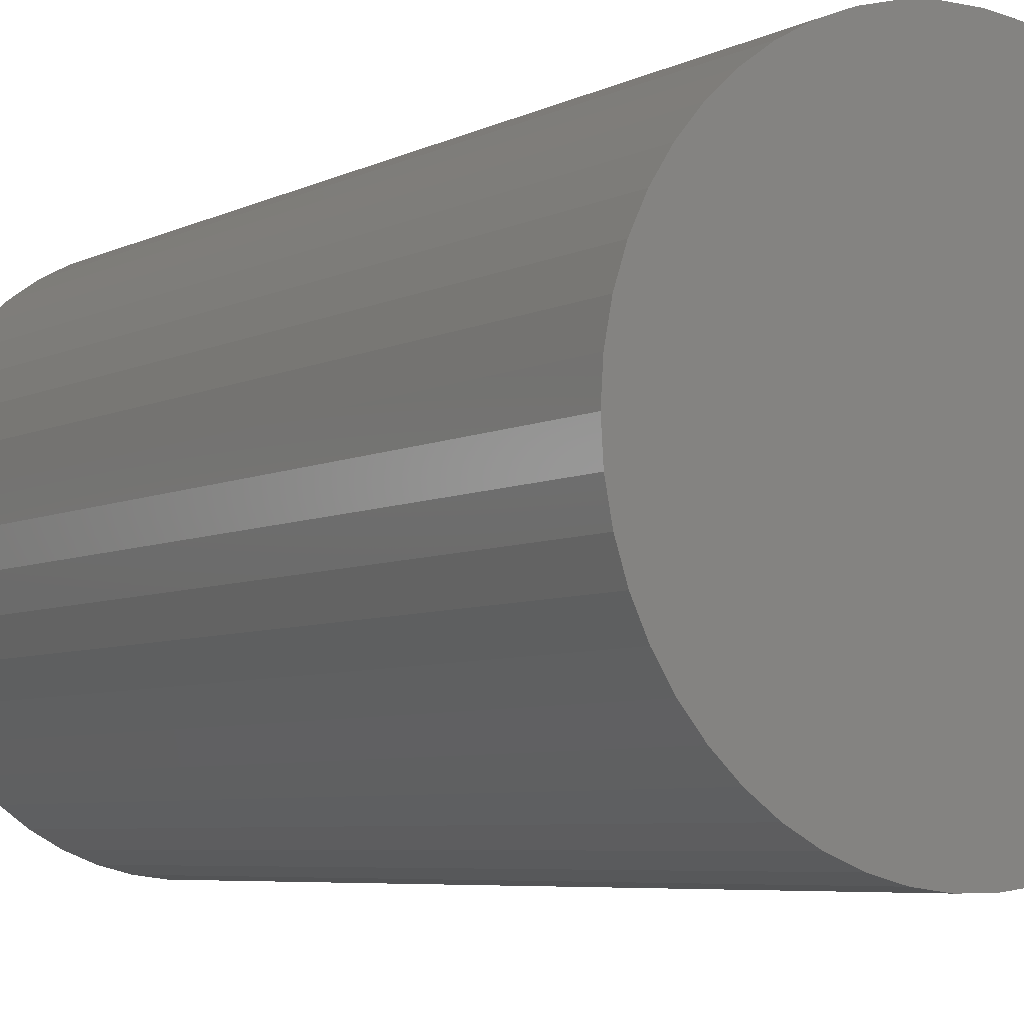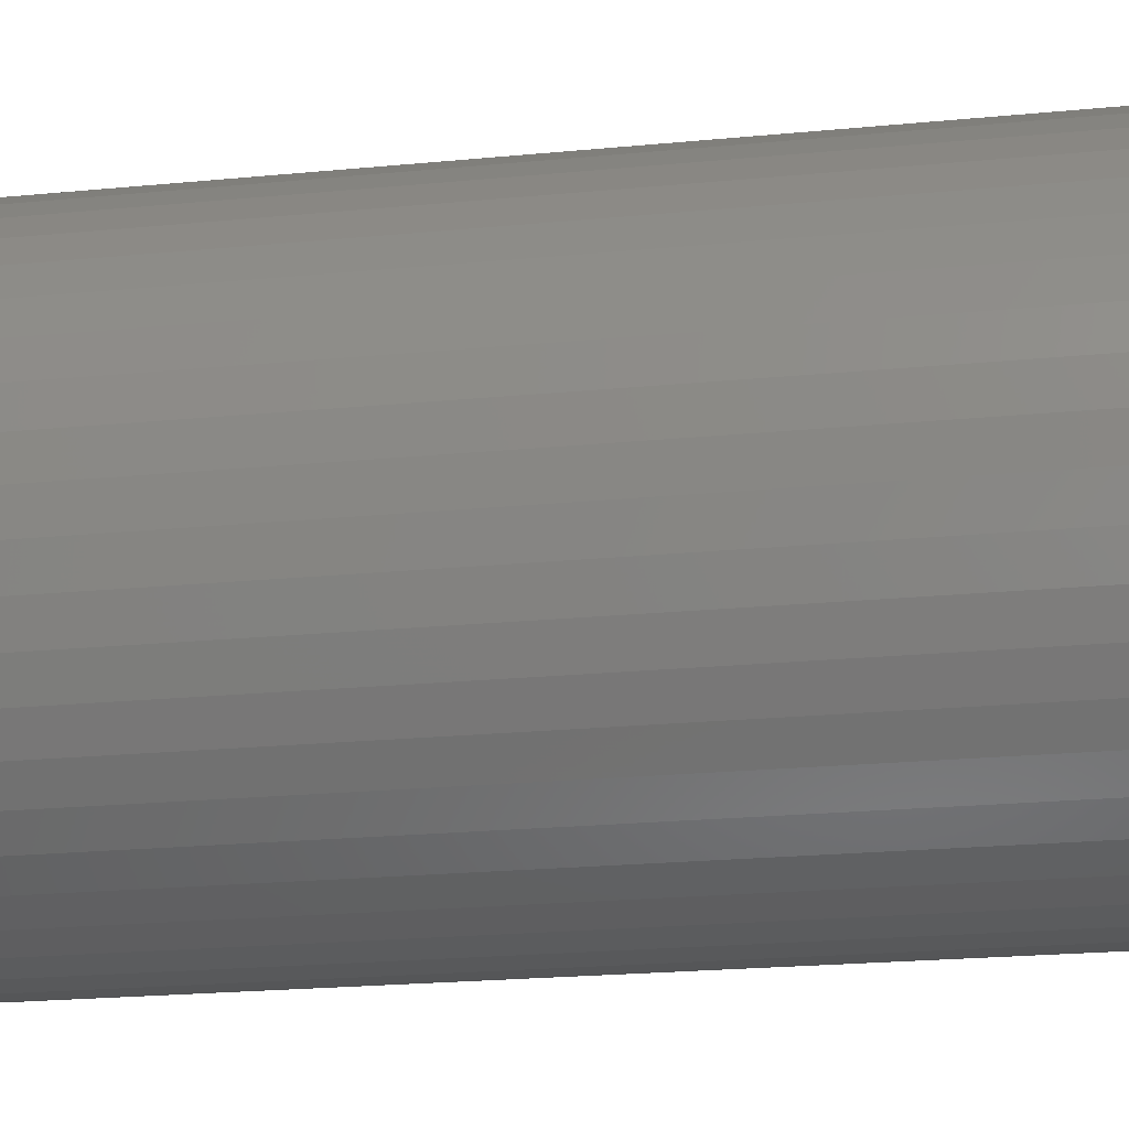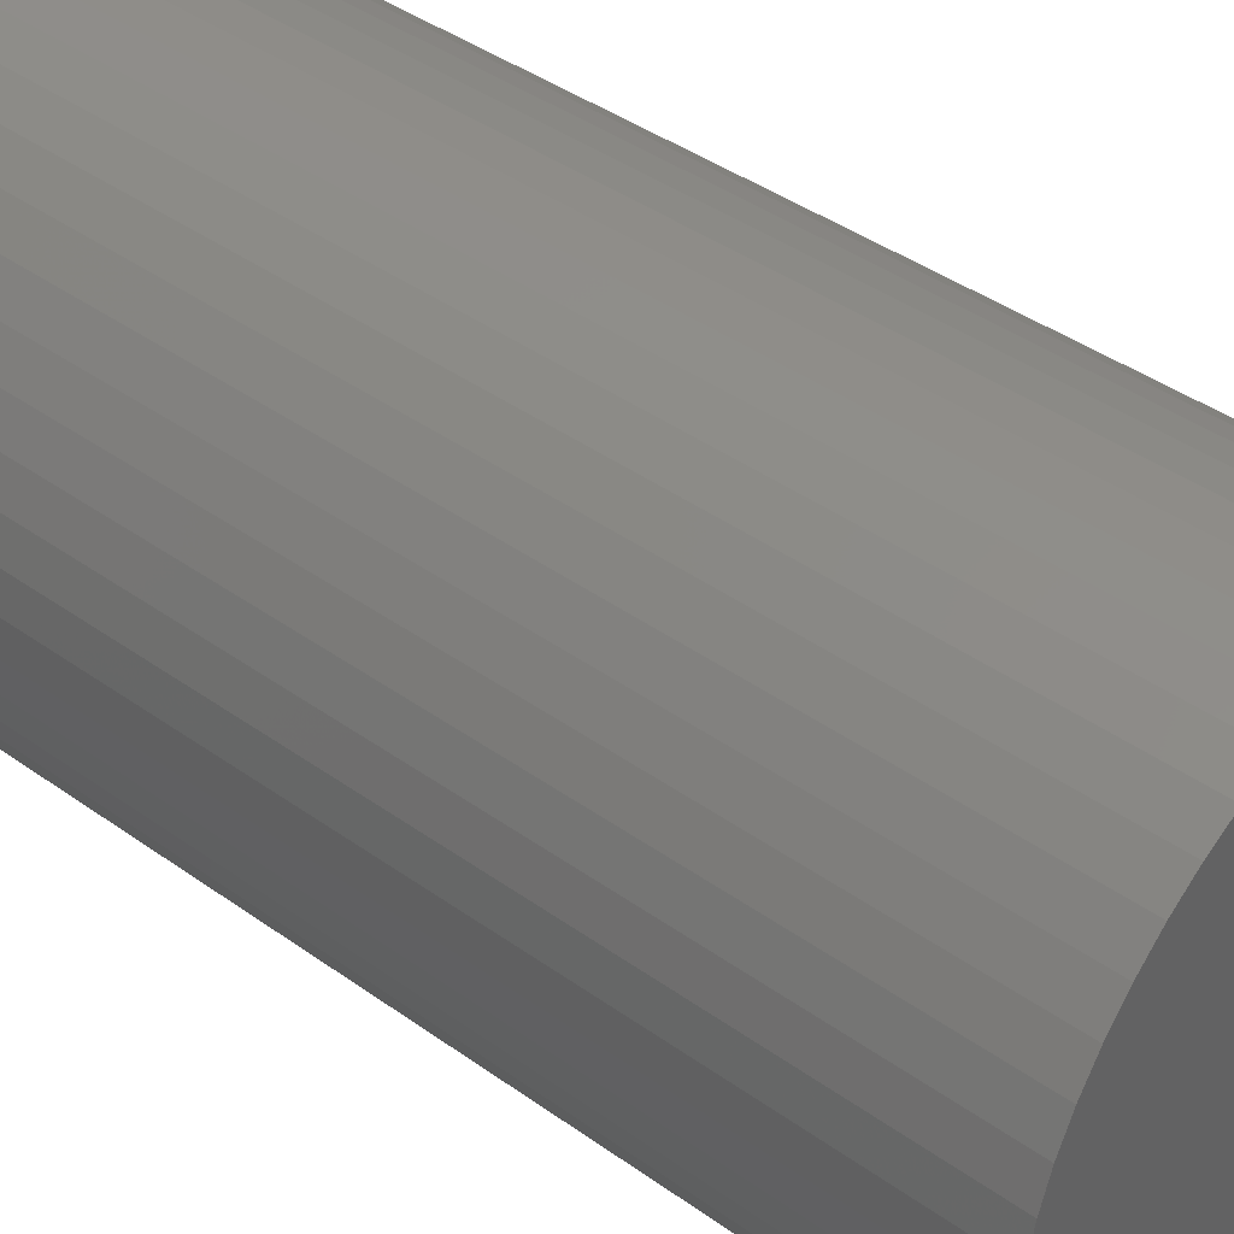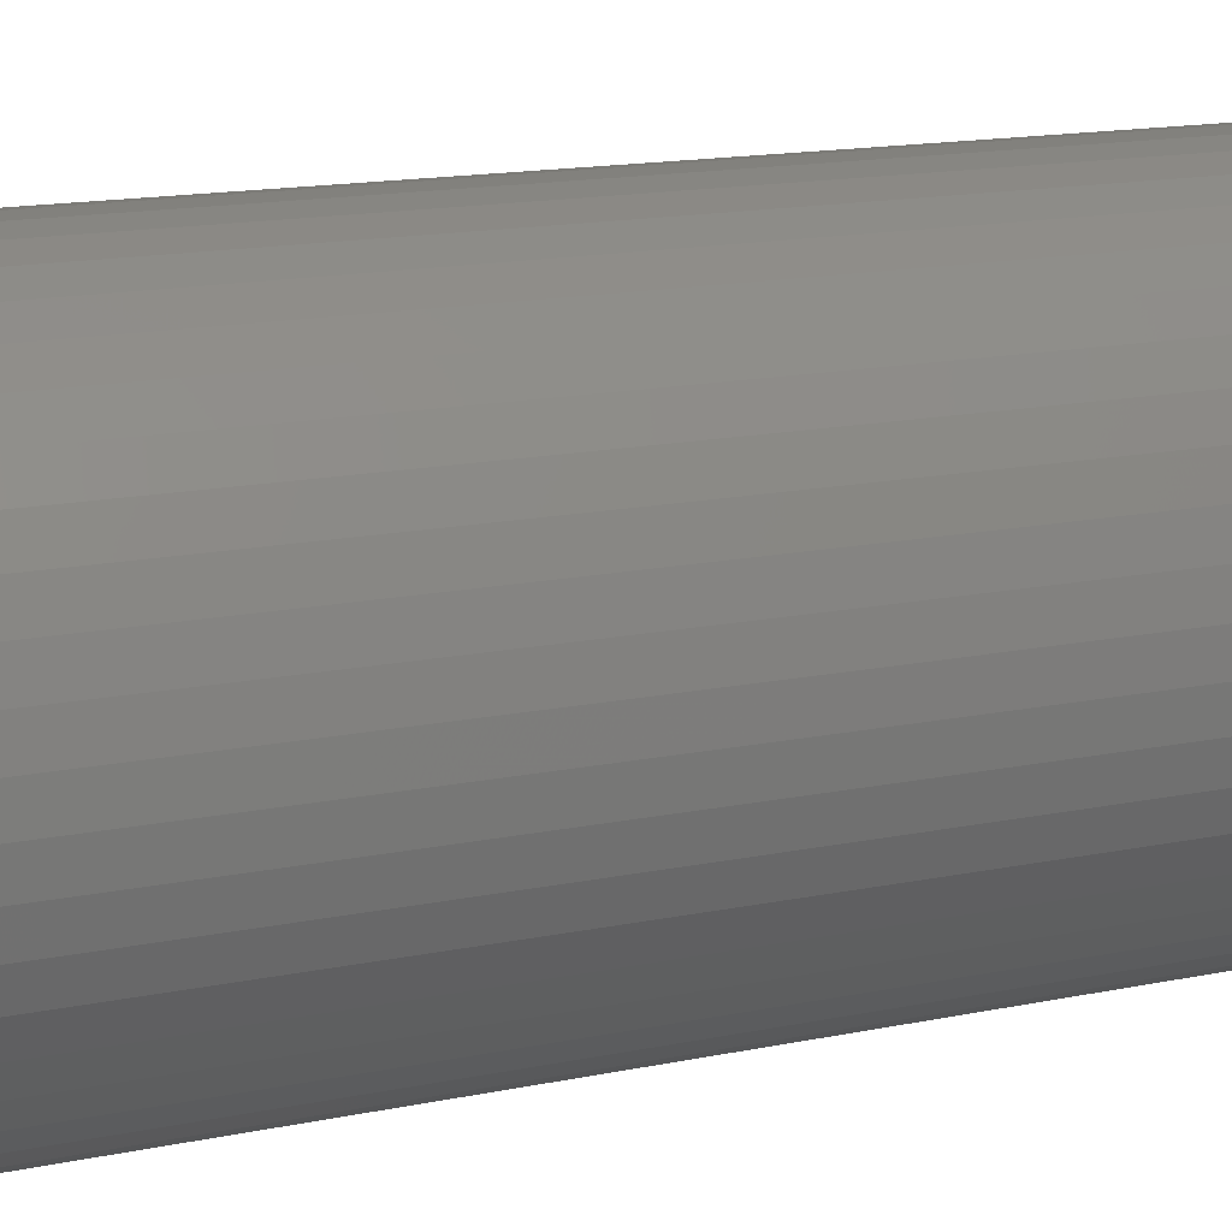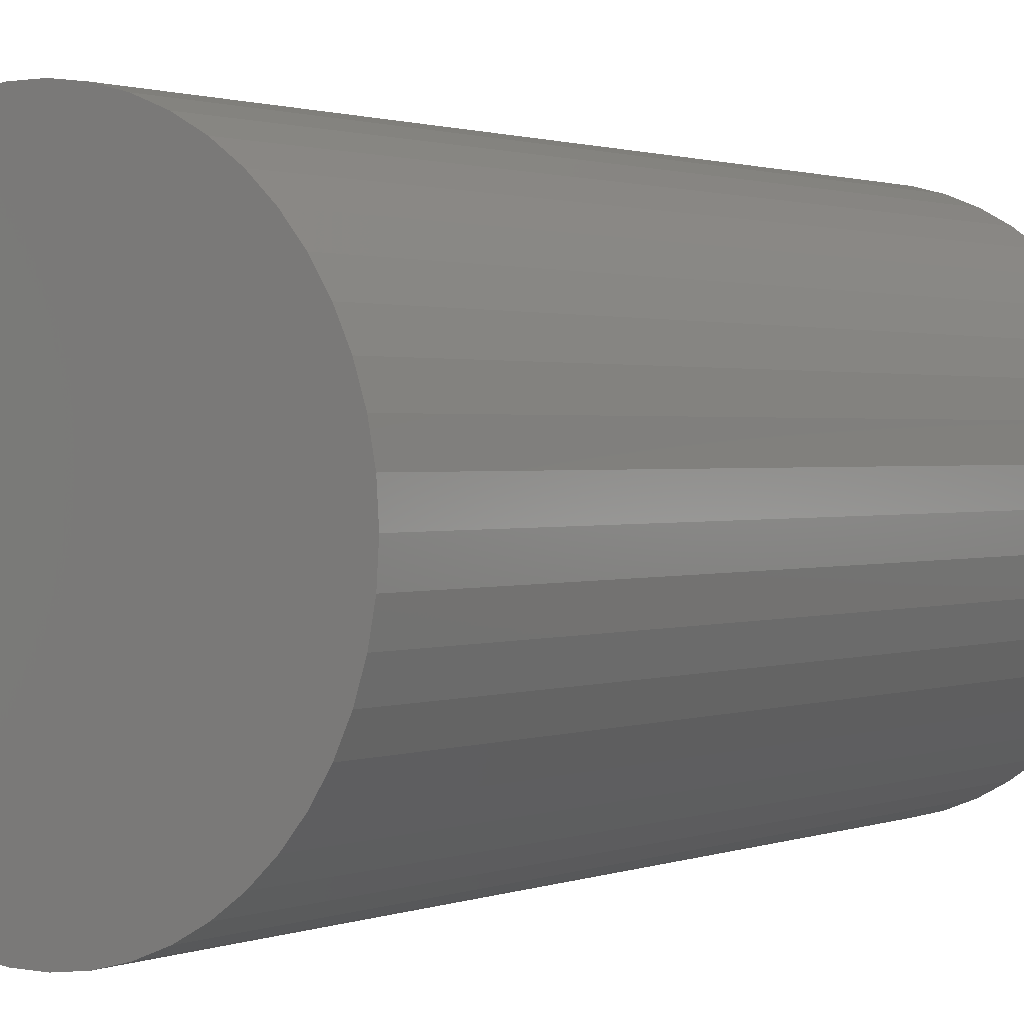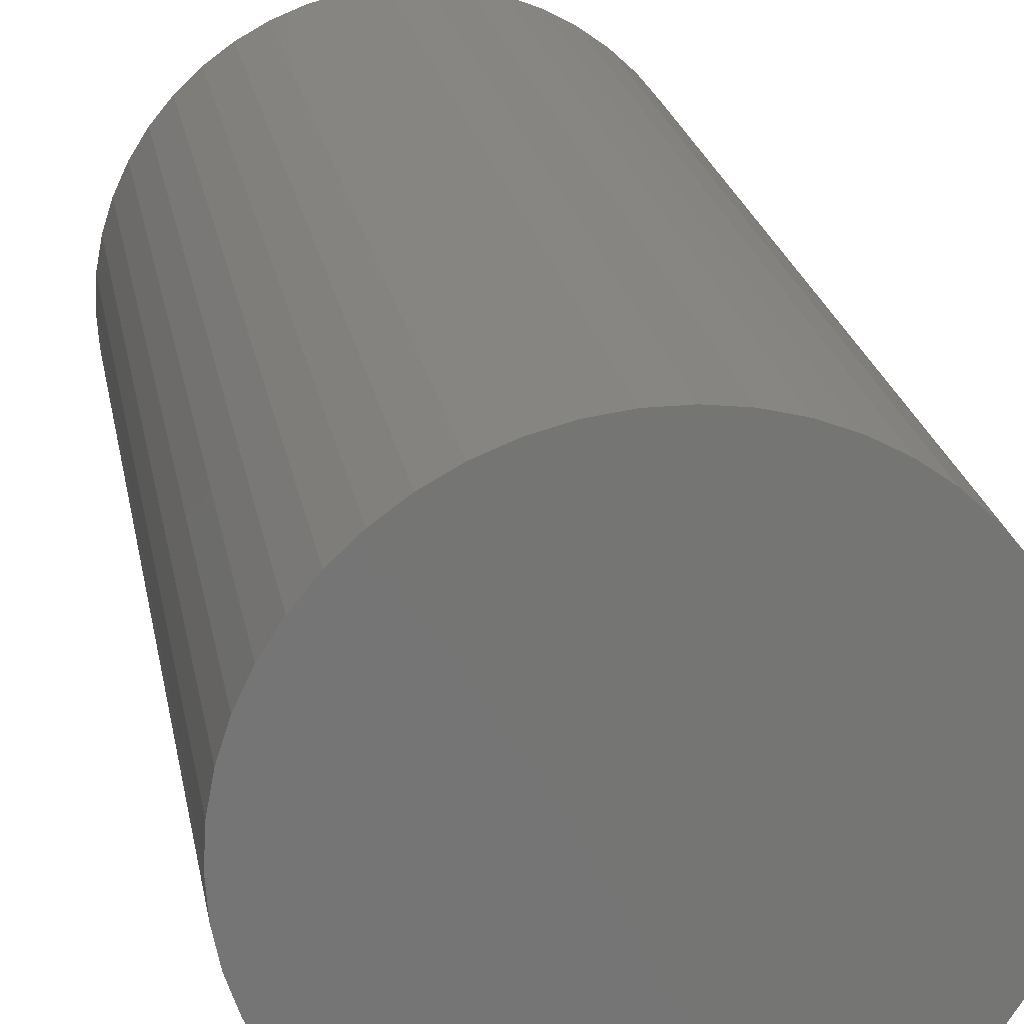
<metadata>
{"format":"stl","ext":"stl","renderer":"f3d","projection":"perspective","resolution":1024,"background":"white","views":[{"elev":-5.7,"azim":146.7,"up":"+Y"},{"elev":-21.8,"azim":-80.3,"up":"+Y"},{"elev":41.4,"azim":130.9,"up":"+Y"},{"elev":15.4,"azim":66.3,"up":"+Y"},{"elev":1.2,"azim":-144.2,"up":"+Y"},{"elev":22.6,"azim":-10.1,"up":"+Y"}]}
</metadata>
<code>
# stl→obj: 100 verts, 196 faces
v 4.85 0 9
v 4.812 0.6079 -9
v 4.812 0.6079 9
v 4.85 0 -9
v 0.3045 4.84 -9
v -0.3045 4.84 9
v 0.3045 4.84 9
v -0.3045 4.84 -9
v 3.535 3.32 -9
v 3.092 3.737 9
v 3.535 3.32 9
v 3.092 3.737 -9
v 4.812 -0.6079 -9
v 4.698 -1.206 -9
v 4.698 1.206 -9
v 4.509 -1.785 -9
v 4.509 1.785 -9
v 4.25 -2.337 -9
v 4.25 2.337 -9
v 3.924 -2.851 -9
v 3.924 2.851 -9
v 3.535 -3.32 -9
v 3.092 -3.737 -9
v 2.599 -4.095 -9
v 2.599 4.095 -9
v 2.065 -4.388 -9
v 2.065 4.388 -9
v 1.499 -4.613 -9
v 1.499 4.613 -9
v 0.9088 -4.764 -9
v 0.9088 4.764 -9
v 0.3045 -4.84 -9
v -0.3045 -4.84 -9
v -0.9088 -4.764 -9
v -0.9088 4.764 -9
v -1.499 -4.613 -9
v -1.499 4.613 -9
v -2.065 -4.388 -9
v -2.065 4.388 -9
v -2.599 -4.095 -9
v -2.599 4.095 -9
v -3.092 -3.737 -9
v -3.092 3.737 -9
v -3.535 -3.32 -9
v -3.535 3.32 -9
v -3.924 -2.851 -9
v -3.924 2.851 -9
v -4.25 -2.337 -9
v -4.25 2.337 -9
v -4.509 -1.785 -9
v -4.509 1.785 -9
v -4.698 -1.206 -9
v -4.698 1.206 -9
v -4.812 -0.6079 -9
v -4.812 0.6079 -9
v -4.85 0 -9
v 4.812 -0.6079 9
v 4.698 1.206 9
v 4.698 -1.206 9
v 4.509 1.785 9
v 4.509 -1.785 9
v 4.25 2.337 9
v 4.25 -2.337 9
v 3.924 2.851 9
v 3.924 -2.851 9
v 3.535 -3.32 9
v 3.092 -3.737 9
v 2.599 4.095 9
v 2.599 -4.095 9
v 2.065 4.388 9
v 2.065 -4.388 9
v 1.499 4.613 9
v 1.499 -4.613 9
v 0.9088 4.764 9
v 0.9088 -4.764 9
v 0.3045 -4.84 9
v -0.3045 -4.84 9
v -0.9088 4.764 9
v -0.9088 -4.764 9
v -1.499 4.613 9
v -1.499 -4.613 9
v -2.065 4.388 9
v -2.065 -4.388 9
v -2.599 4.095 9
v -2.599 -4.095 9
v -3.092 3.737 9
v -3.092 -3.737 9
v -3.535 3.32 9
v -3.535 -3.32 9
v -3.924 2.851 9
v -3.924 -2.851 9
v -4.25 2.337 9
v -4.25 -2.337 9
v -4.509 1.785 9
v -4.509 -1.785 9
v -4.698 1.206 9
v -4.698 -1.206 9
v -4.812 0.6079 9
v -4.812 -0.6079 9
v -4.85 0 9
f 1 2 3
f 2 1 4
f 5 6 7
f 6 5 8
f 9 10 11
f 10 9 12
f 13 2 4
f 14 2 13
f 14 15 2
f 16 15 14
f 16 17 15
f 18 17 16
f 18 19 17
f 20 19 18
f 20 21 19
f 22 21 20
f 22 9 21
f 23 9 22
f 23 12 9
f 24 12 23
f 24 25 12
f 26 25 24
f 26 27 25
f 28 27 26
f 28 29 27
f 30 29 28
f 30 31 29
f 32 31 30
f 32 5 31
f 33 5 32
f 33 8 5
f 34 8 33
f 34 35 8
f 36 35 34
f 36 37 35
f 38 37 36
f 38 39 37
f 40 39 38
f 40 41 39
f 42 41 40
f 42 43 41
f 44 43 42
f 44 45 43
f 46 45 44
f 46 47 45
f 48 47 46
f 48 49 47
f 50 49 48
f 50 51 49
f 52 51 50
f 52 53 51
f 54 53 52
f 54 55 53
f 55 54 56
f 3 57 1
f 58 57 3
f 58 59 57
f 60 59 58
f 60 61 59
f 62 61 60
f 62 63 61
f 64 63 62
f 64 65 63
f 11 65 64
f 11 66 65
f 10 66 11
f 10 67 66
f 68 67 10
f 68 69 67
f 70 69 68
f 70 71 69
f 72 71 70
f 72 73 71
f 74 73 72
f 74 75 73
f 7 75 74
f 7 76 75
f 6 76 7
f 6 77 76
f 78 77 6
f 78 79 77
f 80 79 78
f 80 81 79
f 82 81 80
f 82 83 81
f 84 83 82
f 84 85 83
f 86 85 84
f 86 87 85
f 88 87 86
f 88 89 87
f 90 89 88
f 90 91 89
f 92 91 90
f 92 93 91
f 94 93 92
f 94 95 93
f 96 95 94
f 96 97 95
f 98 97 96
f 98 99 97
f 99 98 100
f 43 88 86
f 88 43 45
f 37 82 80
f 82 37 39
f 65 18 63
f 18 65 20
f 60 19 62
f 19 60 17
f 27 72 70
f 72 27 29
f 25 70 68
f 70 25 27
f 51 92 49
f 92 51 94
f 8 78 6
f 78 8 35
f 28 71 73
f 71 28 26
f 58 17 60
f 17 58 15
f 3 15 58
f 15 3 2
f 62 21 64
f 21 62 19
f 29 74 72
f 74 29 31
f 12 68 10
f 68 12 25
f 47 88 45
f 88 47 90
f 53 94 51
f 94 53 96
f 56 98 55
f 98 56 100
f 39 84 82
f 84 39 41
f 57 4 1
f 4 57 13
f 59 13 57
f 13 59 14
f 26 69 71
f 69 26 24
f 44 87 89
f 87 44 42
f 48 95 50
f 95 48 93
f 46 93 48
f 93 46 91
f 54 100 56
f 100 54 99
f 33 76 77
f 76 33 32
f 64 9 11
f 9 64 21
f 31 7 74
f 7 31 5
f 49 90 47
f 90 49 92
f 55 96 53
f 96 55 98
f 41 86 84
f 86 41 43
f 35 80 78
f 80 35 37
f 61 14 59
f 14 61 16
f 23 66 67
f 66 23 22
f 38 81 83
f 81 38 36
f 40 83 85
f 83 40 38
f 44 91 46
f 91 44 89
f 50 97 52
f 97 50 95
f 30 73 75
f 73 30 28
f 32 75 76
f 75 32 30
f 63 16 61
f 16 63 18
f 24 67 69
f 67 24 23
f 66 20 65
f 20 66 22
f 34 77 79
f 77 34 33
f 52 99 54
f 99 52 97
f 36 79 81
f 79 36 34
f 42 85 87
f 85 42 40

</code>
